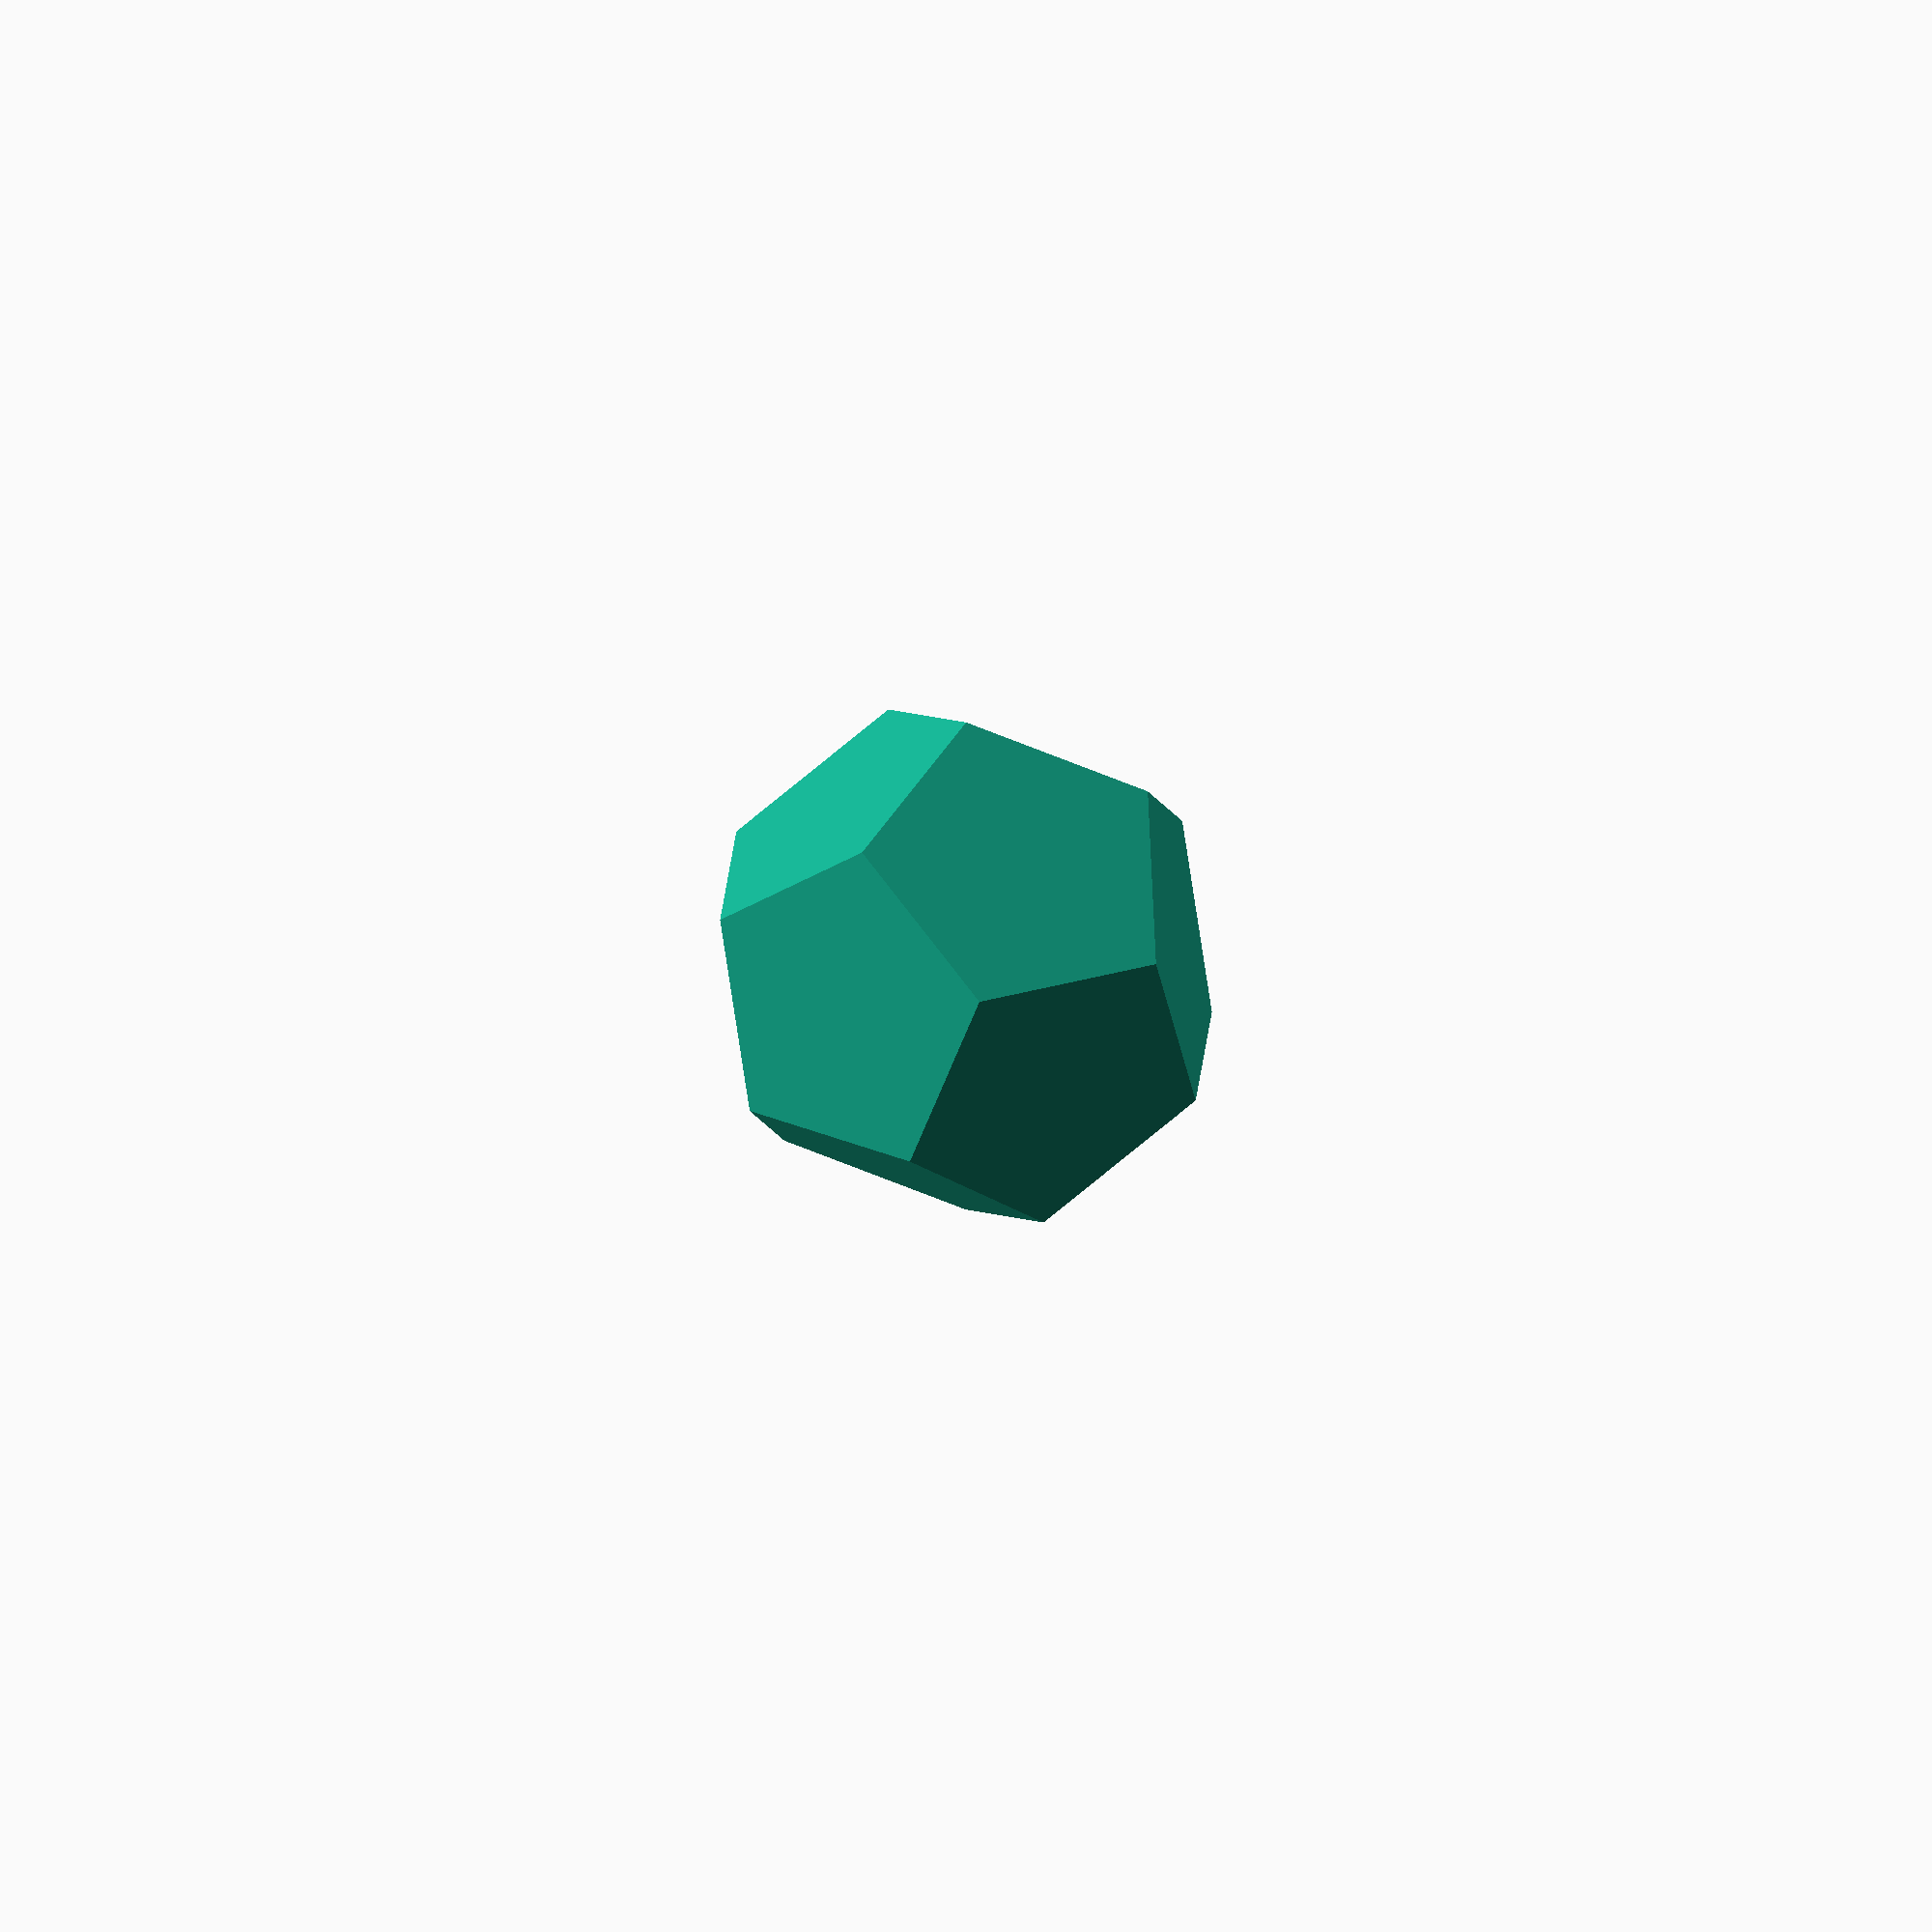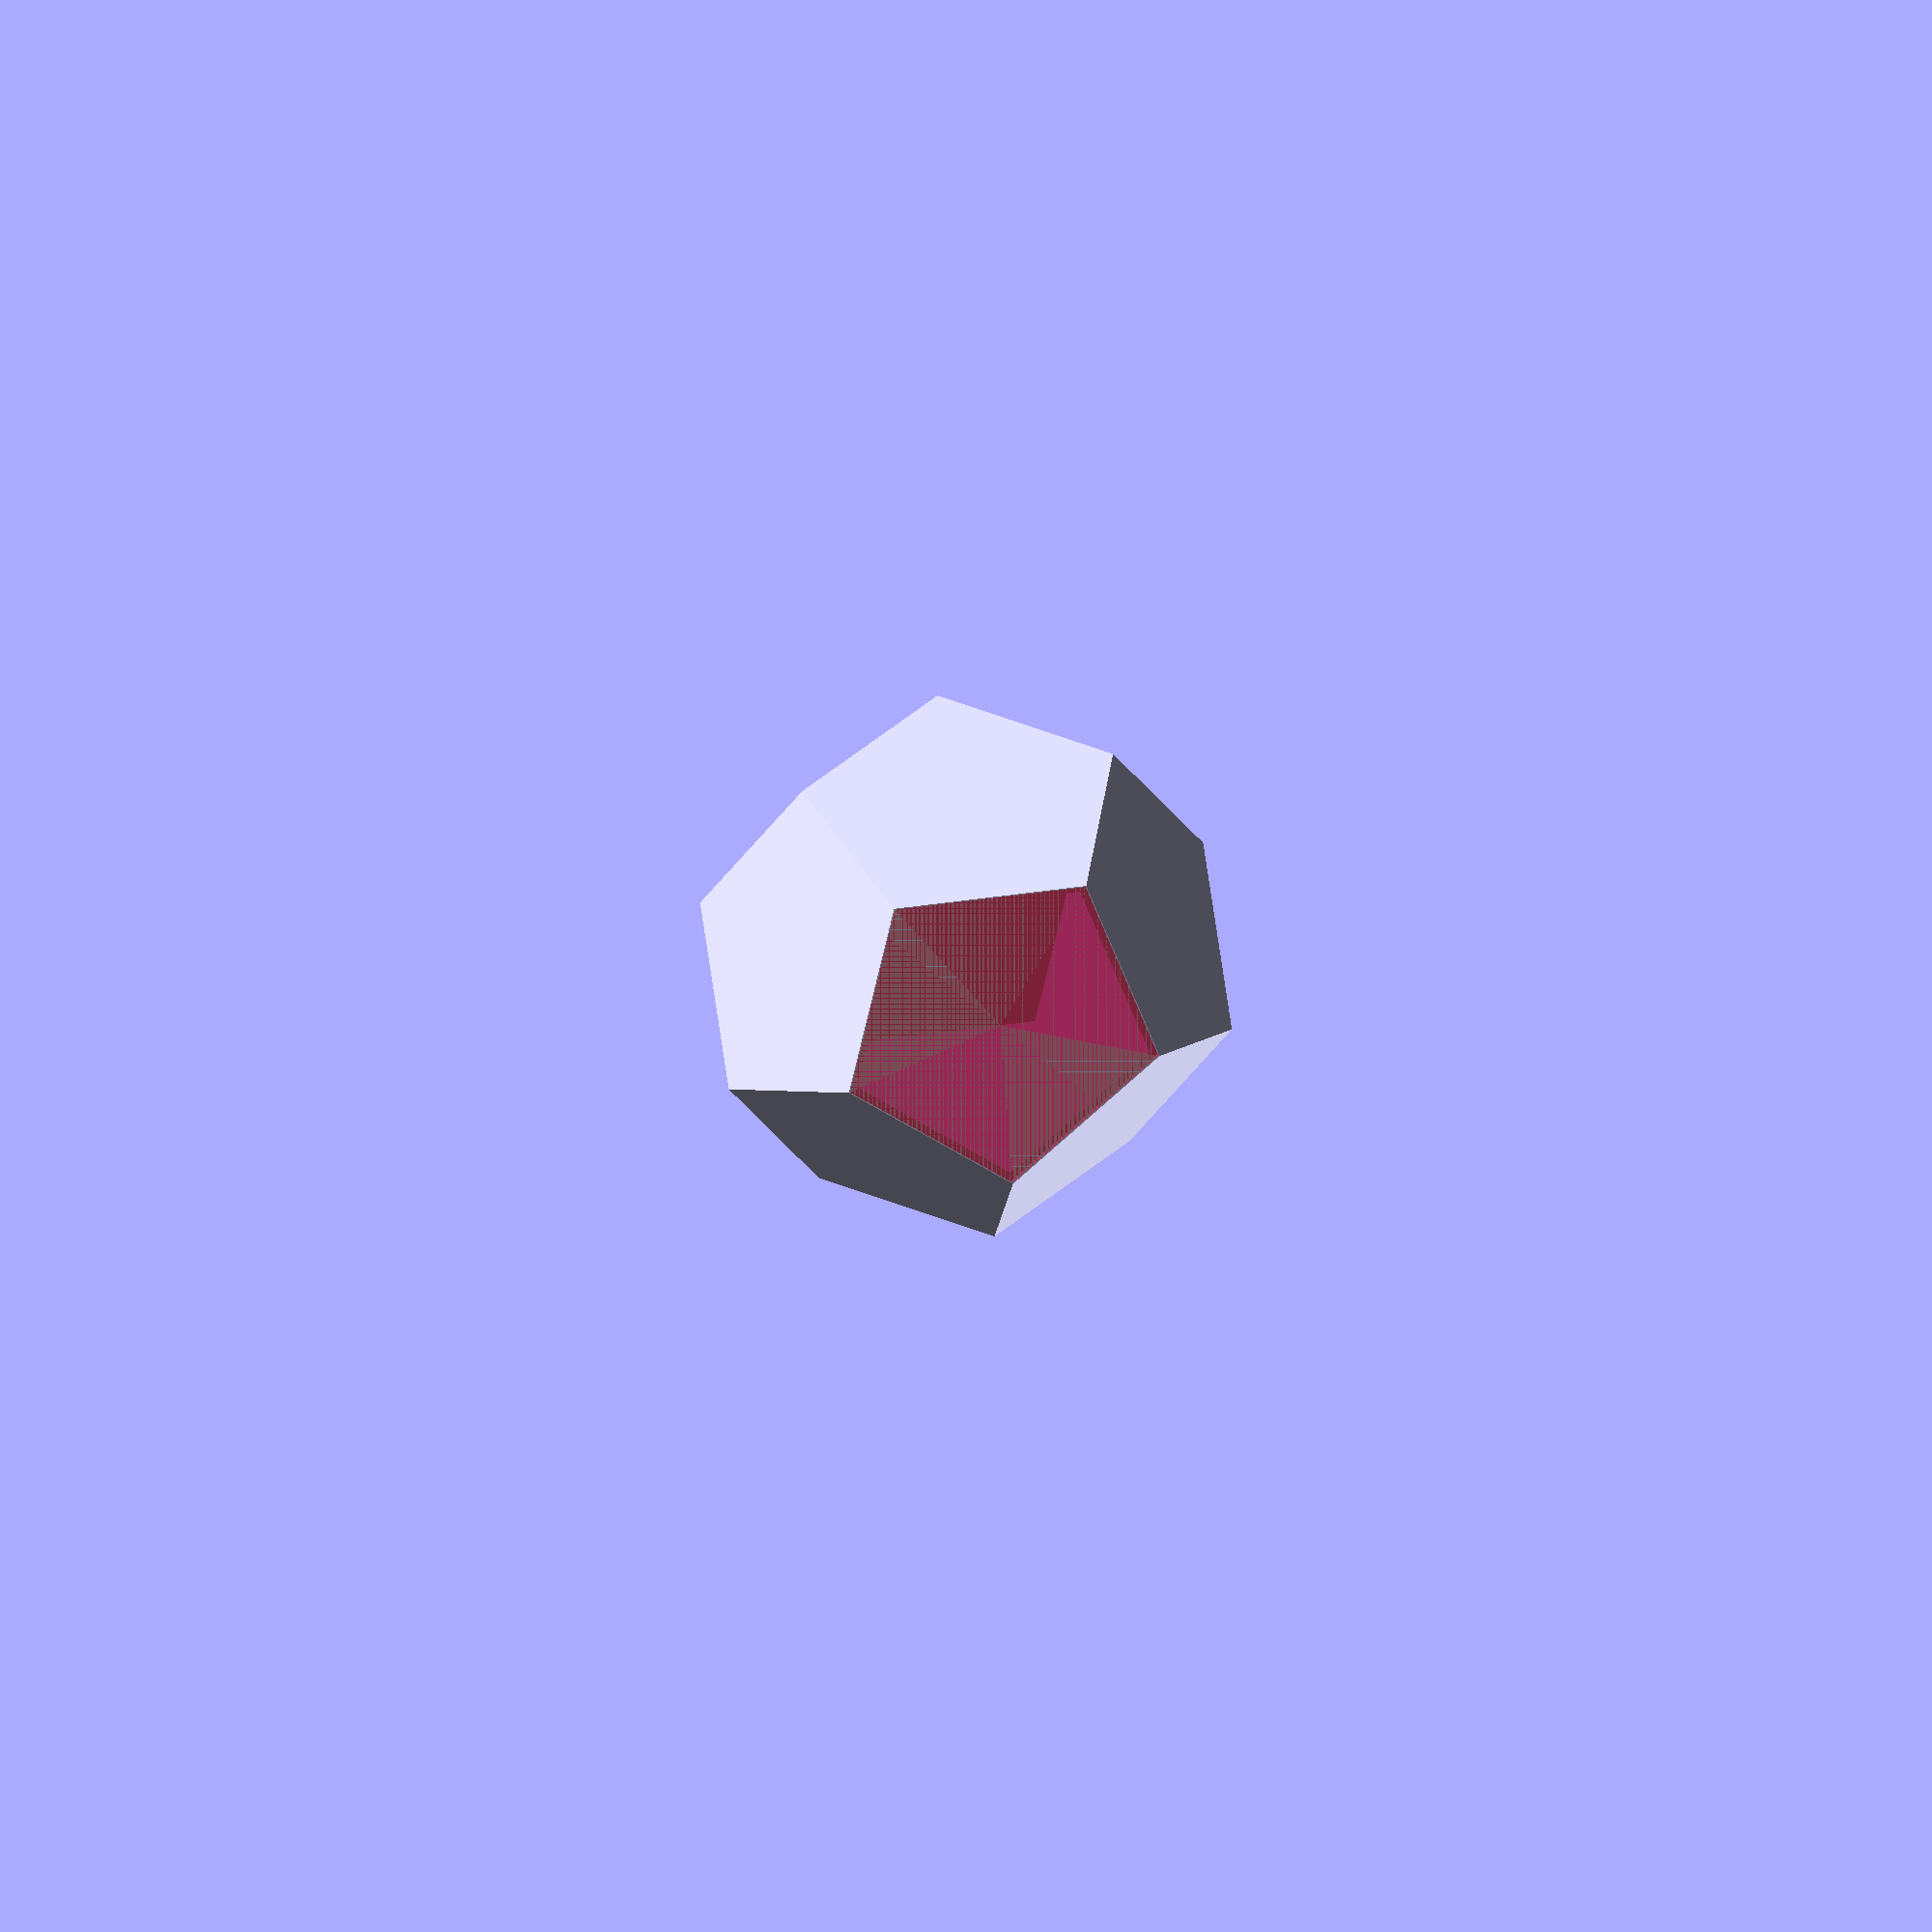
<openscad>
//hauteurExt = 66.751;
diameter = 100;
epaisseurParoi = 1.5;
diametreTrouBouchon = 1.6;
bouchonOffset = 0.3;
r = 0.19; // résolution d'impression sur l'axe Z
echelleReductionAjustementBouchon = 0.985;

//dode_creux();
//decoupe_bouchon();
corps_ouvert();
//bouchon_avec_attache();
//bouchon();
//bouchon_trou();

function dode_height(arete) =
  arete*sqrt((5/2)+(11/10)*sqrt(5));
    
function dode_arete_from_circonscribe_sphere_radius(radius) =
  radius/(1/4*(sqrt(3)+sqrt(15)));
    
function pentagon_circumradius(arete) =
  (arete/2)/cos(54);
  
// rayon cercle inscrit
function polygon_apothem(arete, sides) =
  arete/(2*tan(180/sides));
  
function polygon_apothem_from_circumradius(circumradius, sides) =
  circumradius*cos(180/sides);
  
function polygon_circumradius_from_apothem(apothem, sides) =
  apothem/cos(180/sides);
    
arete = dode_arete_from_circonscribe_sphere_radius(diameter/2);
hauteurExt = dode_height(arete);
hauteurInt = hauteurExt - 2 * epaisseurParoi;
decoupe_bouchon_radius = polygon_circumradius_from_apothem(
                          polygon_apothem(arete, 5) - 1*r, 
                          5);
bouchon_radius = polygon_circumradius_from_apothem(
                          polygon_apothem(arete, 5) - 1*r - bouchonOffset, 
                          5);

echo(str("arete : ", arete));
echo(str("hauteurExt : ", hauteurExt));
echo(str("hauteurInt : ", hauteurInt));
echo(str("decoupe_bouchon_radius : ", decoupe_bouchon_radius));
echo(str("bouchon_radius : ", bouchon_radius));

module corps_ouvert() {
	difference() {
		dode_creux();
		#decoupe_bouchon(decoupe_bouchon_radius);
    #decoupe_feuillure(decoupe_bouchon_radius);
	}
}

module bouchon_avec_attache() {
	scale([echelleReductionAjustementBouchon, echelleReductionAjustementBouchon, 0.995])
	union () {
		intersection() {
			dode_creux();
			decoupe_bouchon(bouchon_radius);
		}
		translate([0, 0, hauteurExt/2])
		rotate([90, 0, 54])
		rotate_extrude(convexity = 10, $fn=40)
		translate([1, 0, 0])
		circle(r = 0.5, $fn=40);
	}
}

module bouchon_trou() {
	scale([echelleReductionAjustementBouchon, echelleReductionAjustementBouchon, 1])
	difference () {
		intersection() {
			dode_creux();
			decoupe_bouchon(bouchon_radius);
		}
		translate([0, 0, hauteurExt/2.5])
		cylinder(30, r=diametreTrouBouchon/2, $fn=22);
	}
}

module bouchon() {
    //rotate([0,180,0])
	scale([1, 1, 1])
	difference () {
		intersection() {
			dode_creux();
			decoupe_bouchon(bouchon_radius);
		}
	}
}

module dode_creux() {
	difference() {
		dodecahedron(hauteurExt);
		dodecahedron(hauteurInt);
	}
}

module decoupe_bouchon(radius) {
  distance = hauteurInt/2+0*r;
	rotate([0,0,54]) translate([0,0,distance])
		cylinder(epaisseurParoi+0.01, r=radius, $fn=5);
}

module decoupe_feuillure(radius) {
    distance = hauteurInt/2+4*r;
	rotate([0,0,54]) translate([0,0,distance-epaisseurParoi])
		cylinder(epaisseurParoi, r=radius-epaisseurParoi, $fn=5);
}

module dodecahedron(height) {
	scale([height,height,height]) {
		intersection() {
			cube([2,2,1], center = true); 
			intersection_for(i=[0:4]) { 
				rotate([0,0,72*i])
				rotate([116.565,0,0])
					cube([2,2,1], center = true); 
			}
		}
	}
}
</openscad>
<views>
elev=246.6 azim=156.0 roll=322.8 proj=o view=wireframe
elev=163.9 azim=175.6 roll=189.1 proj=o view=wireframe
</views>
